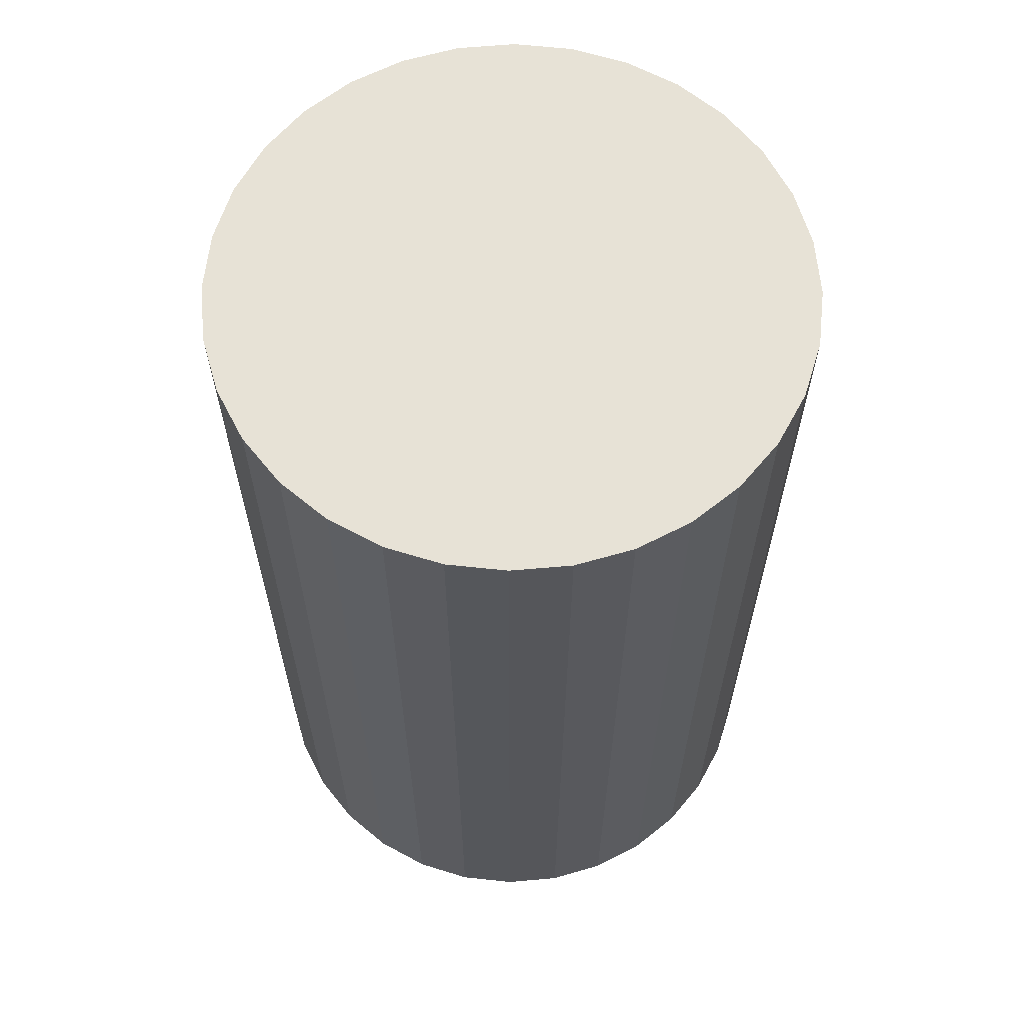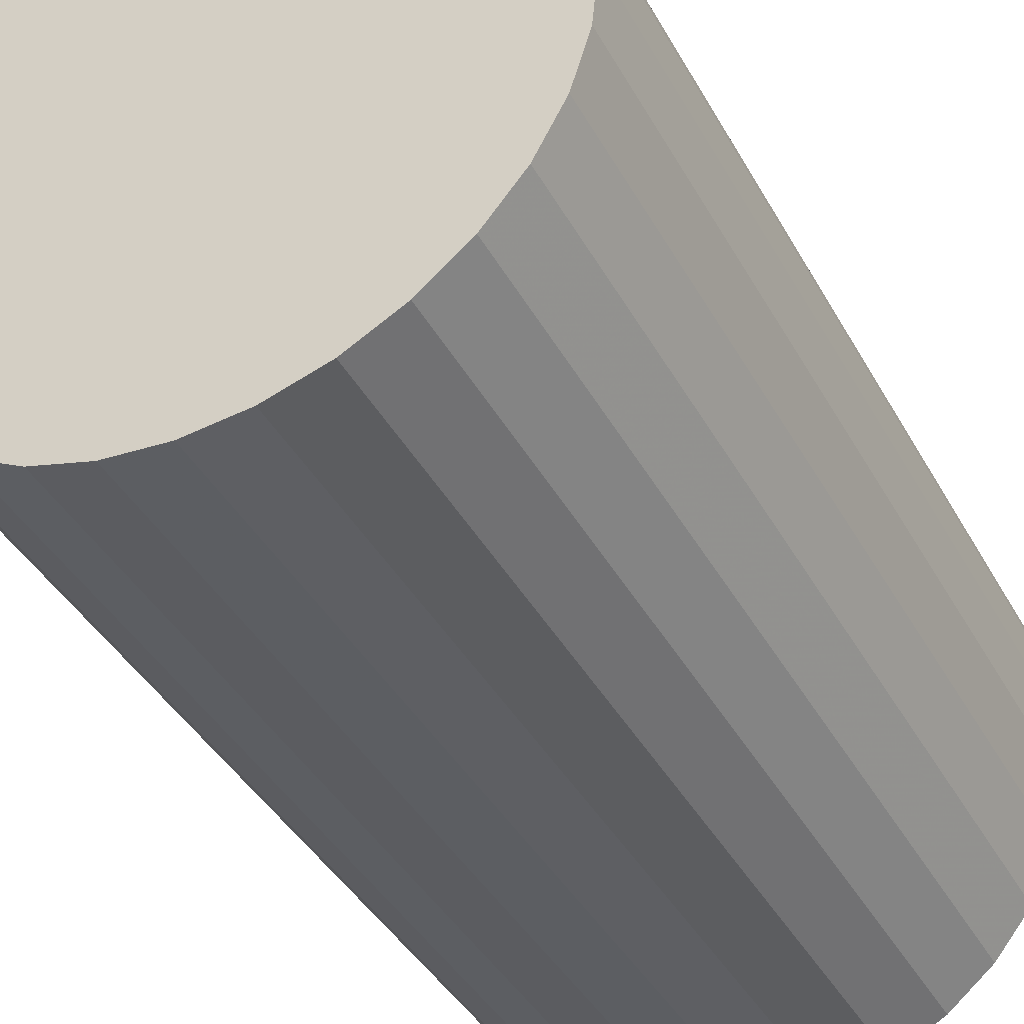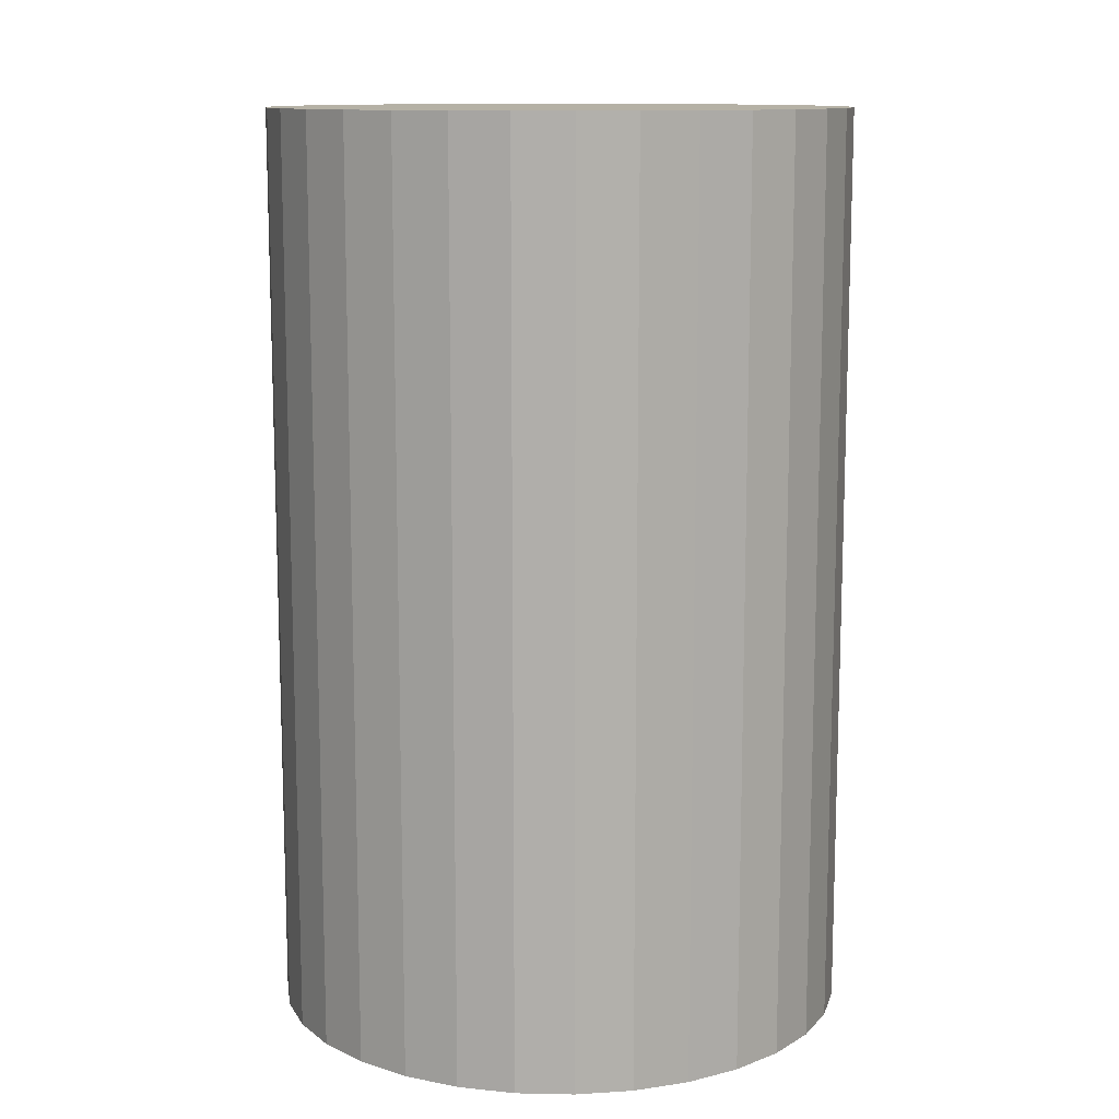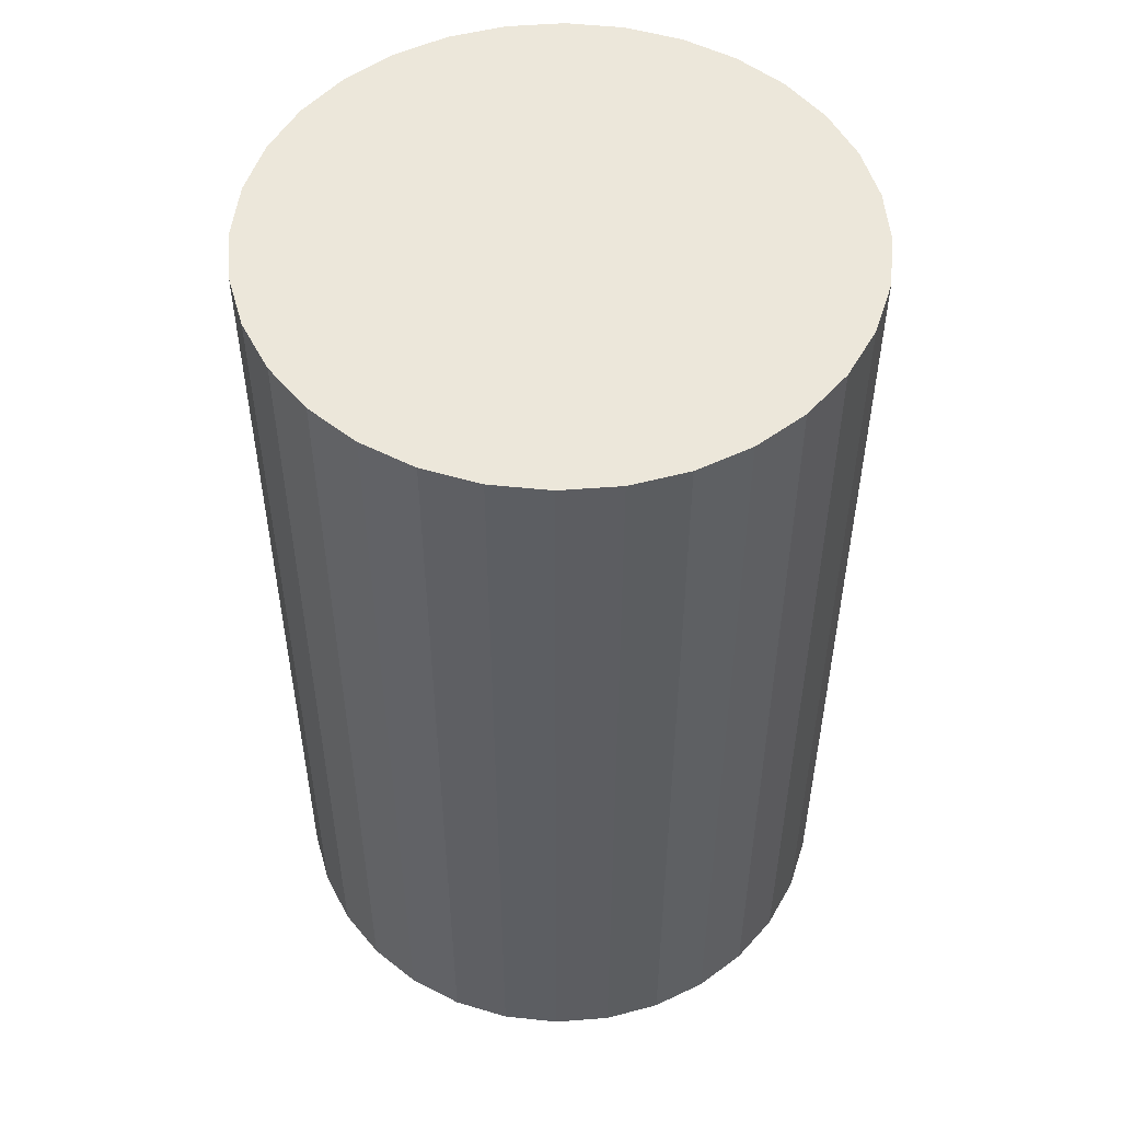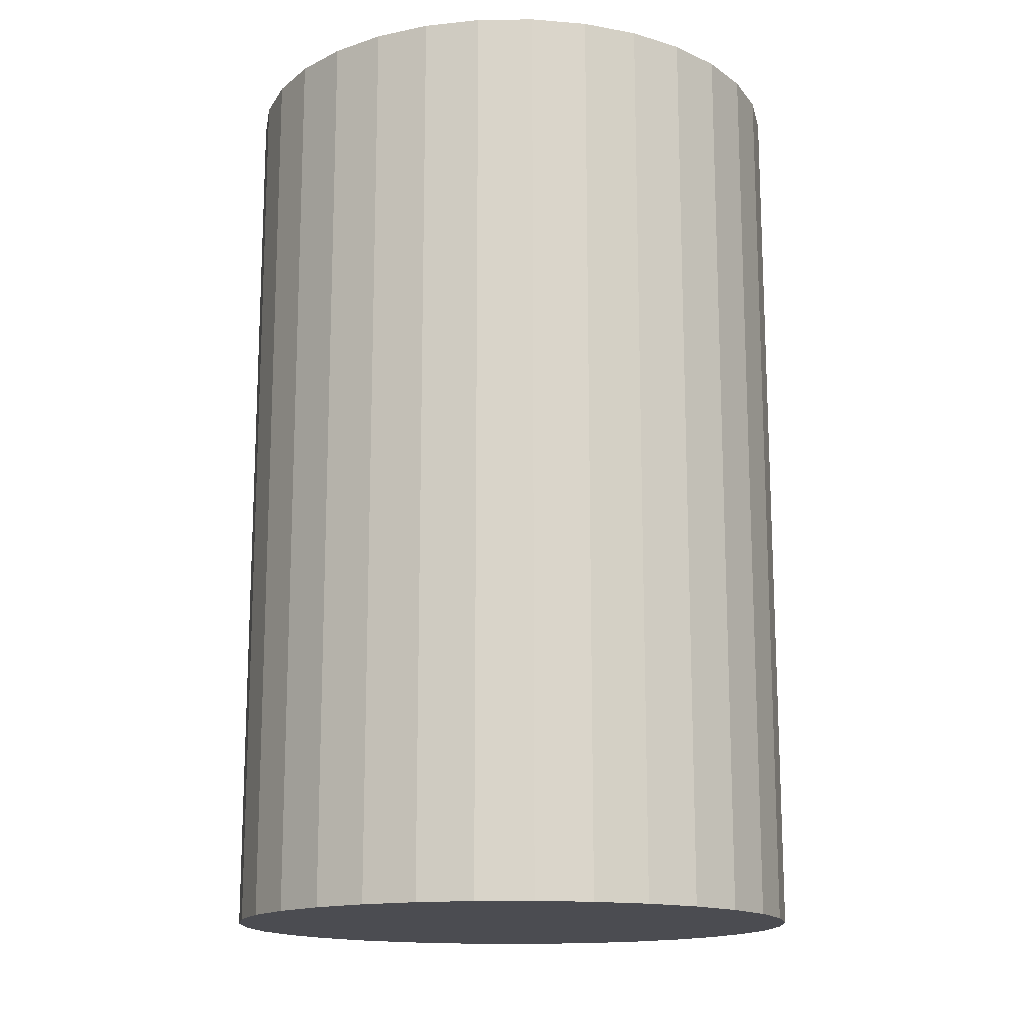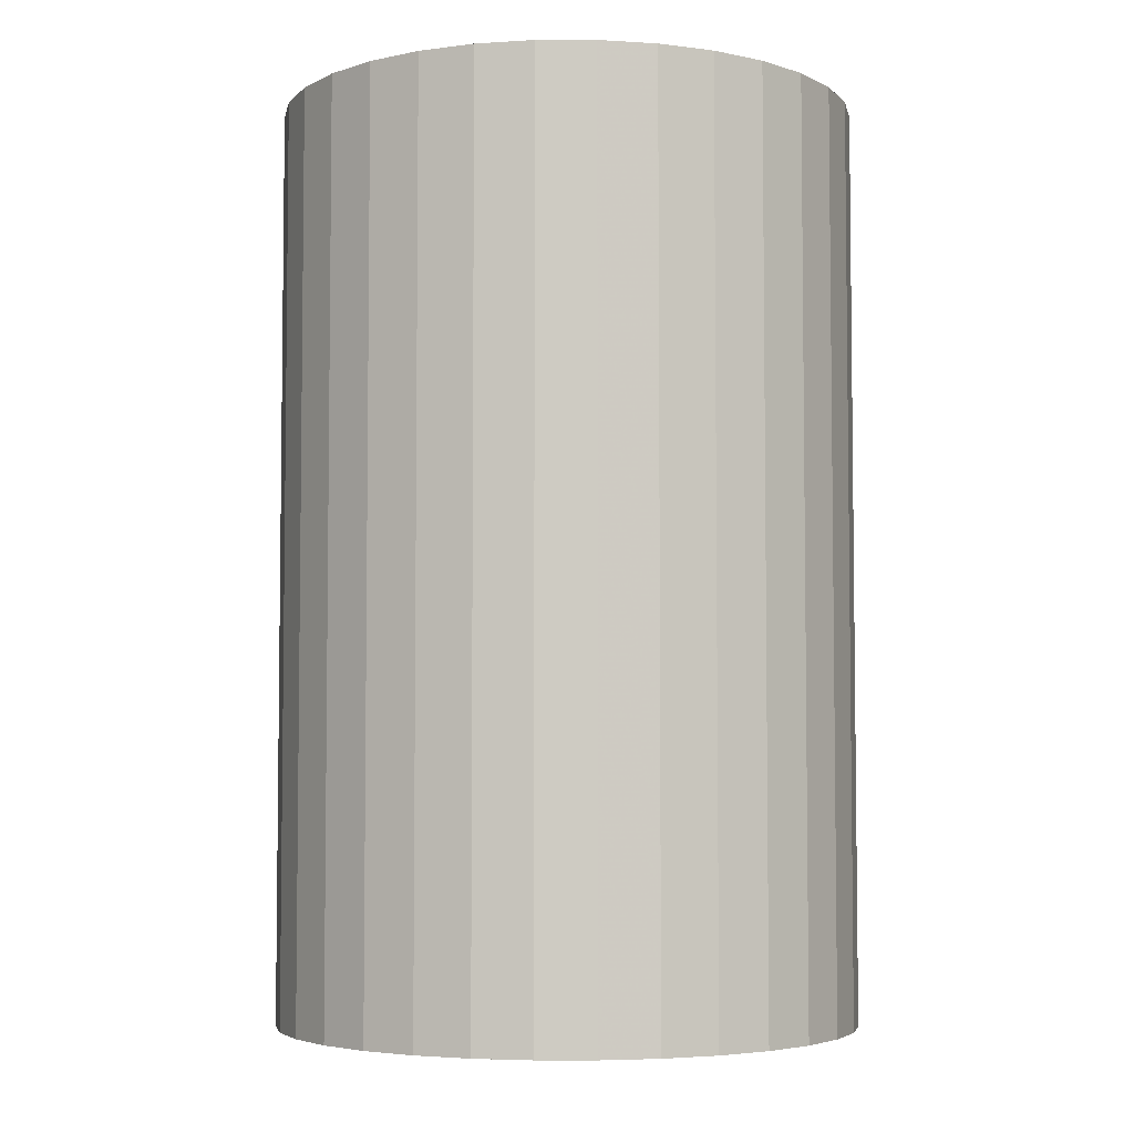
<metadata>
{"format":"obj","ext":"obj","renderer":"f3d","projection":"perspective","resolution":1024,"background":"white","views":[{"elev":63.1,"azim":-78.2,"up":"+Z"},{"elev":-40.2,"azim":-153.5,"up":"+Y"},{"elev":11.8,"azim":154.7,"up":"+Z"},{"elev":51.8,"azim":-21.6,"up":"+Z"},{"elev":-15.5,"azim":-94.2,"up":"+Z"},{"elev":-4.6,"azim":50.8,"up":"+Z"}]}
</metadata>
<code>
v 0 0 -0.033
v 0.02087 0 -0.033
v 0.02087 0 0.033
v 0 0 0.033
v 0.02047 0.004072 -0.033
v 0.02047 0.004072 0.033
v 0.01928 0.007988 -0.033
v 0.01928 0.007988 0.033
v 0.01736 0.0116 -0.033
v 0.01736 0.0116 0.033
v 0.01476 0.01476 -0.033
v 0.01476 0.01476 0.033
v 0.0116 0.01736 -0.033
v 0.0116 0.01736 0.033
v 0.007988 0.01928 -0.033
v 0.007988 0.01928 0.033
v 0.004072 0.02047 -0.033
v 0.004072 0.02047 0.033
v 0 0.02087 -0.033
v 0 0.02087 0.033
v -0.004072 0.02047 -0.033
v -0.004072 0.02047 0.033
v -0.007988 0.01928 -0.033
v -0.007988 0.01928 0.033
v -0.0116 0.01736 -0.033
v -0.0116 0.01736 0.033
v -0.01476 0.01476 -0.033
v -0.01476 0.01476 0.033
v -0.01736 0.0116 -0.033
v -0.01736 0.0116 0.033
v -0.01928 0.007988 -0.033
v -0.01928 0.007988 0.033
v -0.02047 0.004072 -0.033
v -0.02047 0.004072 0.033
v -0.02087 0 -0.033
v -0.02087 0 0.033
v -0.02047 -0.004072 -0.033
v -0.02047 -0.004072 0.033
v -0.01928 -0.007988 -0.033
v -0.01928 -0.007988 0.033
v -0.01736 -0.0116 -0.033
v -0.01736 -0.0116 0.033
v -0.01476 -0.01476 -0.033
v -0.01476 -0.01476 0.033
v -0.0116 -0.01736 -0.033
v -0.0116 -0.01736 0.033
v -0.007988 -0.01928 -0.033
v -0.007988 -0.01928 0.033
v -0.004072 -0.02047 -0.033
v -0.004072 -0.02047 0.033
v -0 -0.02087 -0.033
v -0 -0.02087 0.033
v 0.004072 -0.02047 -0.033
v 0.004072 -0.02047 0.033
v 0.007988 -0.01928 -0.033
v 0.007988 -0.01928 0.033
v 0.0116 -0.01736 -0.033
v 0.0116 -0.01736 0.033
v 0.01476 -0.01476 -0.033
v 0.01476 -0.01476 0.033
v 0.01736 -0.0116 -0.033
v 0.01736 -0.0116 0.033
v 0.01928 -0.007988 -0.033
v 0.01928 -0.007988 0.033
v 0.02047 -0.004072 -0.033
v 0.02047 -0.004072 0.033
f 2 1 5
f 2 5 3
f 3 5 6
f 3 6 4
f 5 1 7
f 5 7 6
f 6 7 8
f 6 8 4
f 7 1 9
f 7 9 8
f 8 9 10
f 8 10 4
f 9 1 11
f 9 11 10
f 10 11 12
f 10 12 4
f 11 1 13
f 11 13 12
f 12 13 14
f 12 14 4
f 13 1 15
f 13 15 14
f 14 15 16
f 14 16 4
f 15 1 17
f 15 17 16
f 16 17 18
f 16 18 4
f 17 1 19
f 17 19 18
f 18 19 20
f 18 20 4
f 19 1 21
f 19 21 20
f 20 21 22
f 20 22 4
f 21 1 23
f 21 23 22
f 22 23 24
f 22 24 4
f 23 1 25
f 23 25 24
f 24 25 26
f 24 26 4
f 25 1 27
f 25 27 26
f 26 27 28
f 26 28 4
f 27 1 29
f 27 29 28
f 28 29 30
f 28 30 4
f 29 1 31
f 29 31 30
f 30 31 32
f 30 32 4
f 31 1 33
f 31 33 32
f 32 33 34
f 32 34 4
f 33 1 35
f 33 35 34
f 34 35 36
f 34 36 4
f 35 1 37
f 35 37 36
f 36 37 38
f 36 38 4
f 37 1 39
f 37 39 38
f 38 39 40
f 38 40 4
f 39 1 41
f 39 41 40
f 40 41 42
f 40 42 4
f 41 1 43
f 41 43 42
f 42 43 44
f 42 44 4
f 43 1 45
f 43 45 44
f 44 45 46
f 44 46 4
f 45 1 47
f 45 47 46
f 46 47 48
f 46 48 4
f 47 1 49
f 47 49 48
f 48 49 50
f 48 50 4
f 49 1 51
f 49 51 50
f 50 51 52
f 50 52 4
f 51 1 53
f 51 53 52
f 52 53 54
f 52 54 4
f 53 1 55
f 53 55 54
f 54 55 56
f 54 56 4
f 55 1 57
f 55 57 56
f 56 57 58
f 56 58 4
f 57 1 59
f 57 59 58
f 58 59 60
f 58 60 4
f 59 1 61
f 59 61 60
f 60 61 62
f 60 62 4
f 61 1 63
f 61 63 62
f 62 63 64
f 62 64 4
f 63 1 65
f 63 65 64
f 64 65 66
f 64 66 4
f 65 1 2
f 65 2 66
f 66 2 3
f 66 3 4

</code>
